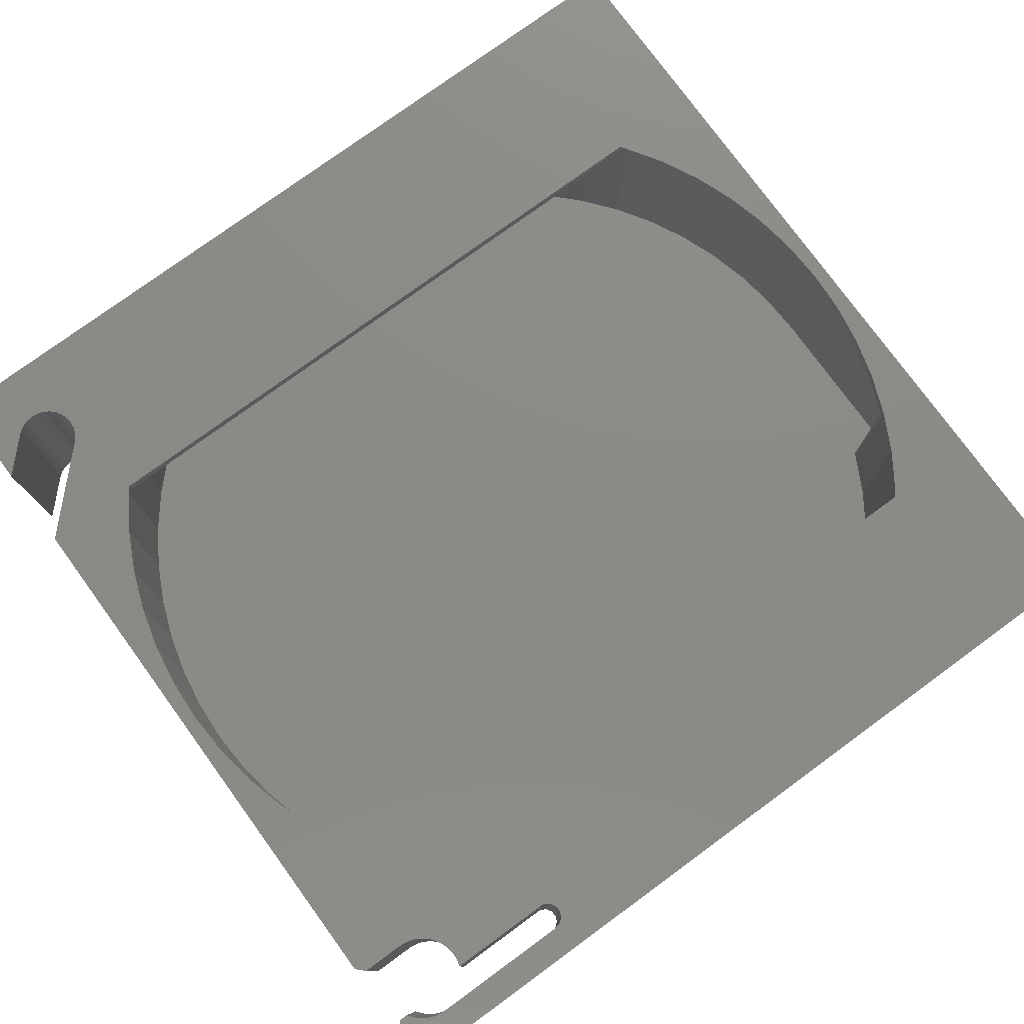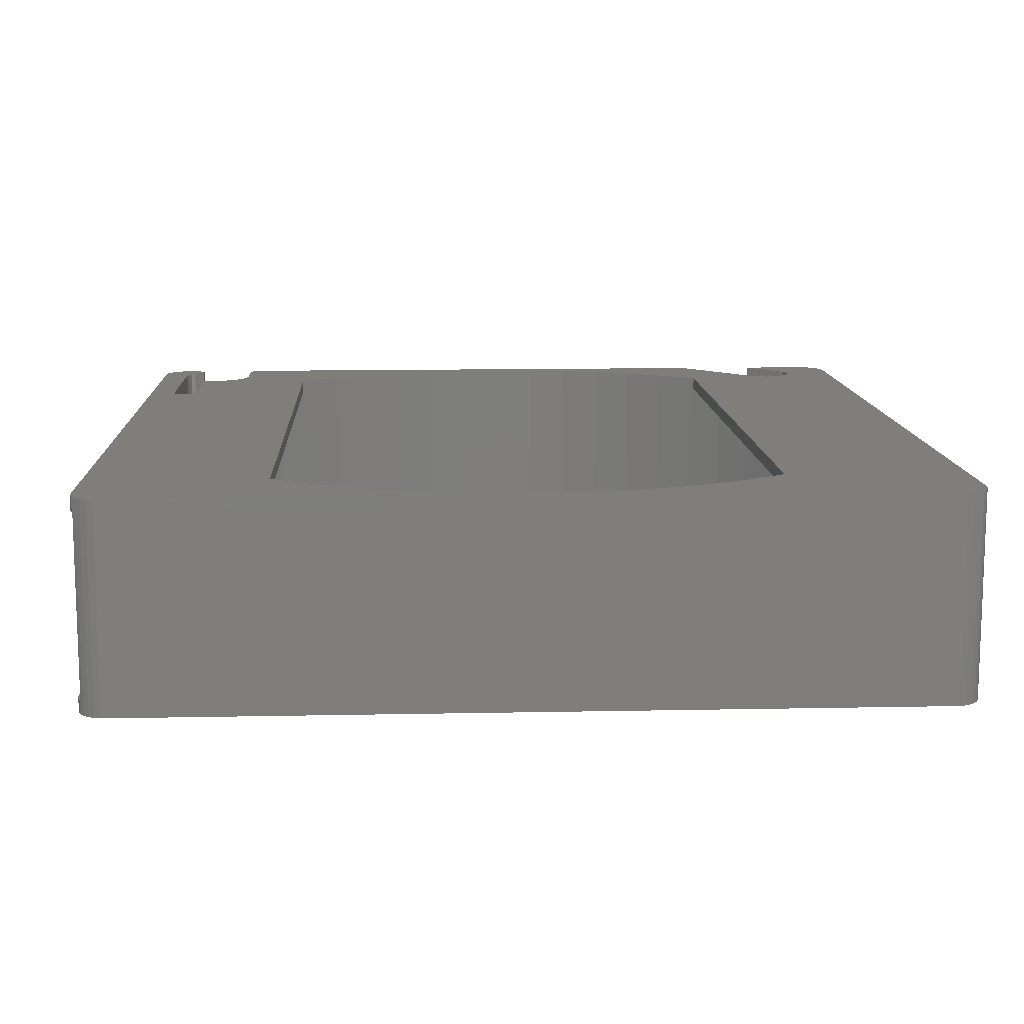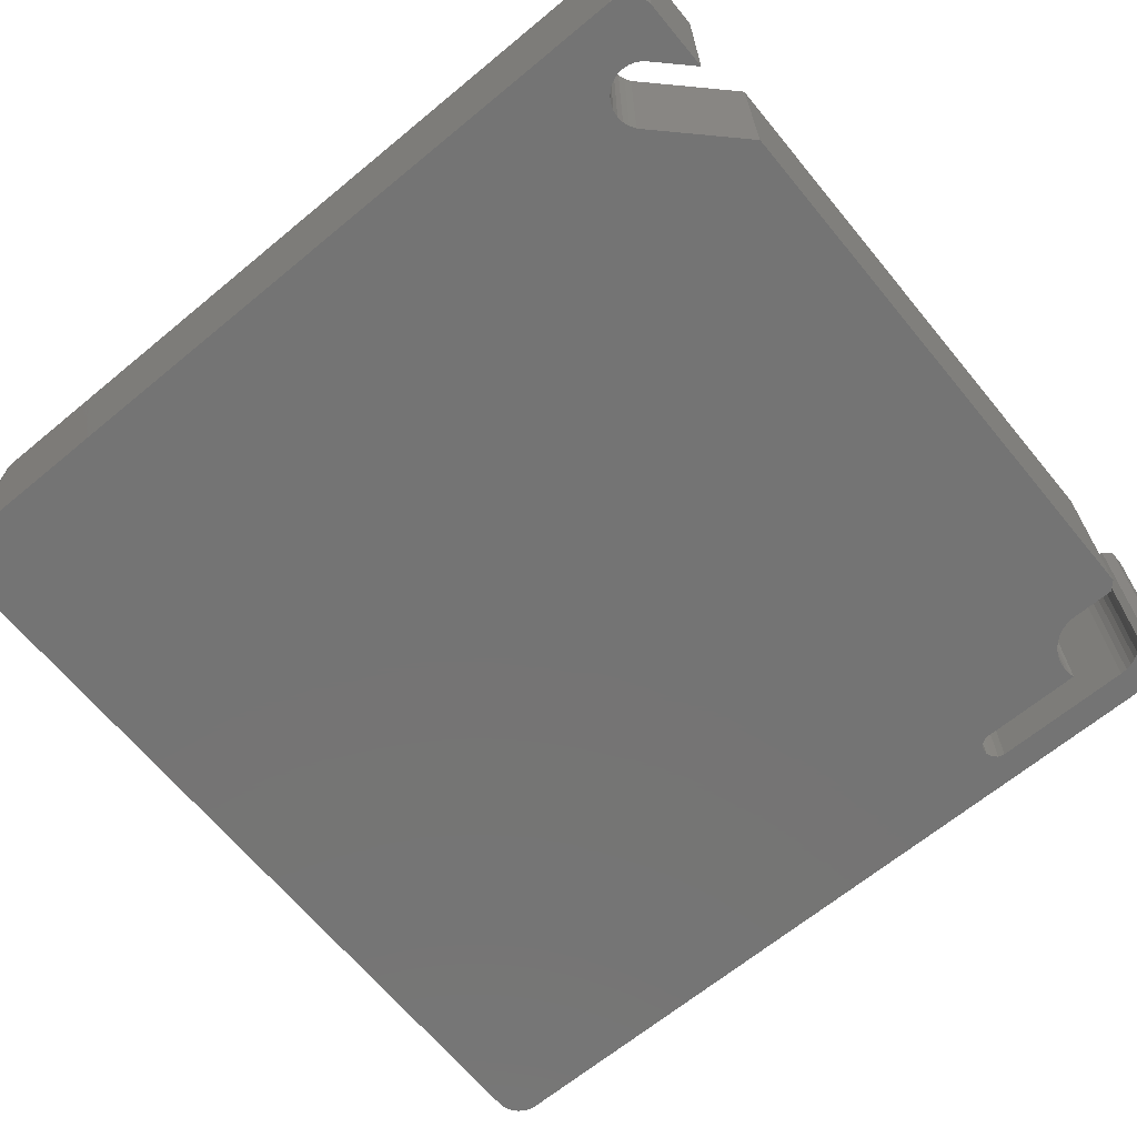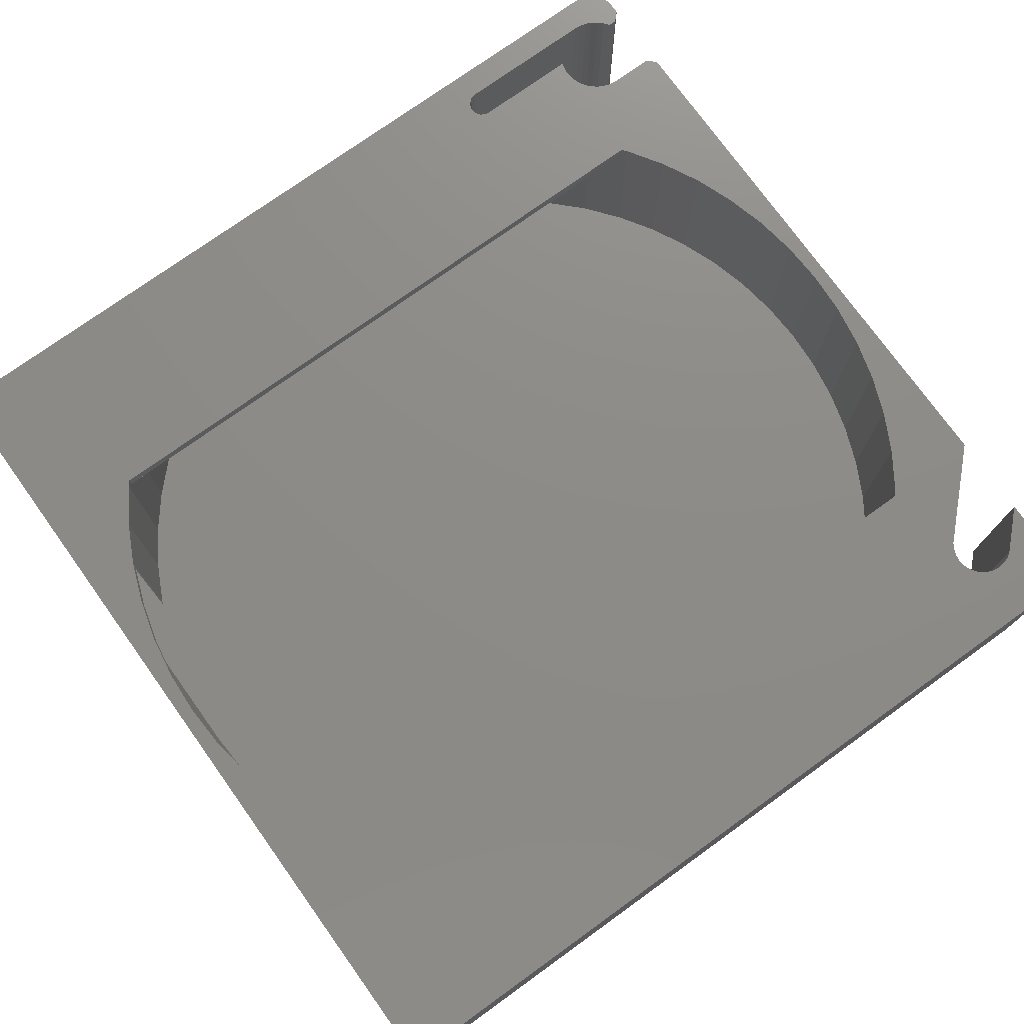
<metadata>
{"format":"stl","ext":"stl","renderer":"f3d","projection":"perspective","resolution":1024,"background":"white","views":[{"elev":77.7,"azim":53.9,"up":"+Z"},{"elev":11.7,"azim":177.2,"up":"+Z"},{"elev":-66.6,"azim":-50.4,"up":"+Z"},{"elev":75.6,"azim":-125.7,"up":"+Z"}]}
</metadata>
<code>
# stl→obj: 295 verts, 590 faces
v 30 0 1
v 29.84 3.136 14
v 29.84 3.136 1
v 30 0 14
v -22.29 20.07 14
v -20.07 22.29 1
v -20.07 22.29 14
v -22.29 20.07 1
v 28.53 9.271 1
v 27.41 12.2 14
v 27.41 12.2 1
v 28.53 9.271 14
v 25.98 15 1
v 24.27 17.63 14
v 24.27 17.63 1
v 25.98 15 14
v 0 30 14
v 3.136 29.84 15
v 0 30 15
v 3.136 29.84 14
v -15 -25.98 1
v -17.63 -24.27 15
v -15 -25.98 15
v -17.63 -24.27 1
v -12.2 27.41 1
v -9.271 28.53 15
v -12.2 27.41 15
v -9.271 28.53 1
v -28.53 -9.271 14
v -29.34 -6.237 1
v -29.34 -6.237 14
v -28.53 -9.271 1
v 29.84 -3.136 1
v 29.84 -3.136 14
v 20.07 -22.29 1
v 22.29 -20.07 14
v 22.29 -20.07 1
v 20.07 -22.29 14
v -29.84 -3.136 14
v -30 0 1
v -30 0 14
v -29.84 -3.136 1
v 0 -30 1
v -3.136 -29.84 15
v 0 -30 15
v -3.136 -29.84 1
v -25.98 -15 14
v -27.41 -12.2 1
v -27.41 -12.2 14
v -25.98 -15 1
v -6.237 29.34 1
v -3.136 29.84 15
v -6.237 29.34 15
v -3.136 29.84 1
v 29.34 6.237 14
v 29.34 6.237 1
v 22.29 20.07 14
v 22.29 20.07 1
v -15 25.98 1
v -15 25.98 15
v 6.237 29.34 15
v 6.237 29.34 14
v 9.271 -28.53 1
v 6.237 -29.34 15
v 9.271 -28.53 15
v 6.237 -29.34 1
v 18 -23.97 14
v 17.63 -24.27 15
v 18 -23.97 15
v 17.63 -24.27 1
v 20.07 22.29 14
v 20.07 22.29 1
v 0 30 1
v 17.63 24.27 15
v 18 23.97 14
v 18 23.97 15
v 17.63 24.27 1
v -24.27 17.63 14
v -24.27 17.63 1
v 15 -25.98 1
v 12.2 -27.41 15
v 15 -25.98 15
v 12.2 -27.41 1
v -12.2 -27.41 1
v -12.2 -27.41 15
v 24.27 -17.63 1
v 25.98 -15 14
v 25.98 -15 1
v 24.27 -17.63 14
v -6.237 -29.34 15
v -6.237 -29.34 1
v 15 25.98 1
v 15 25.98 15
v 9.271 28.53 15
v 9.271 28.53 14
v -25.98 15 14
v -25.98 15 1
v -9.271 -28.53 1
v -9.271 -28.53 15
v -20.07 -22.29 14
v -22.29 -20.07 1
v -22.29 -20.07 14
v -20.07 -22.29 1
v -29.84 3.136 1
v -29.84 3.136 14
v -17.63 24.27 1
v -17.63 24.27 15
v -18 -23.97 14
v -18 -23.97 15
v 29.34 -6.237 1
v 29.34 -6.237 14
v 28.53 -9.271 1
v 28.53 -9.271 14
v -29.34 6.237 1
v -29.34 6.237 14
v -28.53 9.271 1
v -28.53 9.271 14
v 11.96 27.5 14
v 12.2 27.41 15
v 12.2 27.41 1
v 11.96 27.5 1
v 27.41 -12.2 14
v 27.41 -12.2 1
v -27.41 12.2 14
v -27.41 12.2 1
v -18 23.97 14
v -18 23.97 15
v 3.136 -29.84 1
v 3.136 -29.84 15
v -24.27 -17.63 14
v -24.27 -17.63 1
v 30.72 30 1
v 31 29 1
v 30.94 29.48 1
v 30.77 29.93 1
v 31 27.5 1
v 30.72 30 14
v 31 29 14
v 31 27.5 14
v 30.94 29.48 14
v 30.77 29.93 14
v 26.71 -24.47 0
v 27.03 -24.56 15
v 26.71 -24.47 15
v 27.03 -24.56 0
v 24.79 -24.71 0
v 25.25 -24.53 15
v 24.79 -24.71 15
v 25.25 -24.53 0
v 27.62 -29.77 0
v 27.6 -29.78 15
v 27.62 -29.77 15
v 27.6 -29.78 0
v 23.21 -27.3 15
v 23.21 -27.05 0
v 23.21 -27.05 15
v 23.21 -27.3 0
v 28.02 -29.48 0
v 28.36 -29.12 15
v 28.36 -29.12 0
v 28.02 -29.48 15
v 23.7 -25.68 15
v 24.01 -25.29 0
v 24.01 -25.29 15
v 23.7 -25.68 0
v 23.46 -26.11 15
v 23.46 -26.11 0
v 28.63 -28.71 15
v 28.63 -28.71 0
v 23.29 -26.57 0
v 23.29 -26.57 15
v 26.22 -24.4 0
v 26.22 -24.4 15
v 28.83 -28.27 15
v 28.83 -28.27 0
v 24.38 -24.97 15
v 24.38 -24.97 0
v 28.96 -27.79 15
v 28.96 -27.79 0
v 29 -27.3 15
v 29 -27.3 0
v 25.73 -24.42 0
v 25.73 -24.42 15
v 27.6 -30.38 0
v 27.6 -30.38 15
v 23.2 -30.38 15
v 23.2 -27.3 0
v 23.2 -27.3 15
v 23.2 -30.38 0
v 22.6 -30.99 0
v 22.6 -30.99 15
v 28.2 -30.99 15
v 28.2 -30.99 0
v 28.12 -16.11 0
v 28.57 -16.28 15
v 28.12 -16.11 15
v 28.57 -16.28 0
v 27.03 -16.86 0
v 27.03 -16.86 15
v 29 -17.1 15
v 29 -17.1 0
v 27.25 -16.44 0
v 27.65 -16.16 15
v 27.25 -16.44 15
v 27.65 -16.16 0
v 28.89 -16.64 15
v 28.89 -16.64 0
v -25.49 -24.86 0
v -25 -24.8 15
v -25.49 -24.86 15
v -25 -24.8 0
v -24.05 -25.02 0
v -23.63 -25.28 15
v -24.05 -25.02 15
v -23.63 -25.28 0
v -24.51 -24.86 0
v -24.51 -24.86 15
v -17.92 -30.99 15
v -17.92 -30.99 0
v -24.11 -30.99 15
v -26.72 -28.37 0
v -26.72 -28.37 15
v -24.11 -30.99 0
v -26.98 -27.95 15
v -27.14 -27.49 0
v -27.14 -27.49 15
v -26.98 -27.95 0
v -26.98 -26.05 15
v -26.72 -25.63 0
v -26.72 -25.63 15
v -26.98 -26.05 0
v -27.14 -26.51 15
v -27.14 -26.51 0
v -27.2 -27 0
v -27.2 -27 15
v -26.37 -25.28 0
v -26.37 -25.28 15
v -25.95 -25.02 15
v -25.95 -25.02 0
v -30.14 -30.65 0
v -29.71 -30.87 15
v -30.14 -30.65 15
v -29.71 -30.87 0
v -31 -29 0
v -31 29 15
v -31 29 0
v -31 -29 15
v 30.5 30.33 15
v 30.5 30.33 0
v 30.77 29.93 15
v 30.77 29.93 0
v 29.24 30.99 0
v -29.24 30.99 15
v 29.24 30.99 15
v -29.24 30.99 0
v -30.77 -29.93 0
v -30.94 -29.48 15
v -30.94 -29.48 0
v -30.77 -29.93 15
v -29.24 -30.99 15
v -29.24 -30.99 0
v 29.24 -30.99 15
v 29.24 -30.99 0
v 30.94 29.48 0
v 30.94 29.48 15
v 30.77 -29.93 15
v 30.94 -29.48 0
v 30.94 -29.48 15
v 30.77 -29.93 0
v 30.14 30.65 15
v 30.14 30.65 0
v 30.14 -30.65 0
v 30.5 -30.33 15
v 30.14 -30.65 15
v 30.5 -30.33 0
v 31 29 15
v 31 -29 15
v 31 29 0
v 31 -29 0
v -29.71 30.87 15
v -29.71 30.87 0
v -30.14 30.65 15
v -30.14 30.65 0
v -30.5 -30.33 0
v -30.5 -30.33 15
v -30.5 30.33 15
v -30.5 30.33 0
v -30.94 29.48 15
v -30.94 29.48 0
v 29.71 -30.87 0
v 29.71 -30.87 15
v 29.71 30.87 0
v -30.77 29.93 0
v -30.77 29.93 15
v 29.71 30.87 15
f 1 2 3
f 2 1 4
f 5 6 7
f 6 5 8
f 9 10 11
f 10 9 12
f 13 14 15
f 14 13 16
f 17 18 19
f 18 17 20
f 21 22 23
f 22 21 24
f 25 26 27
f 26 25 28
f 29 30 31
f 30 29 32
f 33 4 1
f 4 33 34
f 35 36 37
f 36 35 38
f 39 40 41
f 40 39 42
f 43 44 45
f 44 43 46
f 47 48 49
f 48 47 50
f 51 52 53
f 52 51 54
f 3 55 56
f 55 3 2
f 15 57 58
f 57 15 14
f 59 27 60
f 27 59 25
f 20 61 18
f 61 20 62
f 63 64 65
f 64 63 66
f 38 35 67
f 67 68 69
f 70 67 35
f 67 70 68
f 58 71 72
f 71 58 57
f 52 17 19
f 54 17 52
f 17 54 73
f 74 75 76
f 77 75 74
f 72 75 77
f 75 72 71
f 78 8 5
f 8 78 79
f 56 12 9
f 12 56 55
f 80 81 82
f 81 80 83
f 84 23 85
f 23 84 21
f 86 87 88
f 87 86 89
f 46 90 44
f 90 46 91
f 92 74 93
f 74 92 77
f 28 53 26
f 53 28 51
f 37 89 86
f 89 37 36
f 62 94 61
f 94 62 95
f 96 79 78
f 79 96 97
f 98 85 99
f 85 98 84
f 100 101 102
f 101 100 103
f 41 104 105
f 104 41 40
f 106 60 107
f 60 106 59
f 11 16 13
f 16 11 10
f 83 65 81
f 65 83 63
f 22 108 109
f 24 108 22
f 103 108 24
f 108 103 100
f 110 34 33
f 34 110 111
f 112 111 110
f 111 112 113
f 105 114 115
f 114 105 104
f 115 116 117
f 116 115 114
f 118 94 95
f 94 118 119
f 120 118 121
f 118 120 119
f 88 122 123
f 122 88 87
f 91 99 90
f 99 91 98
f 31 42 39
f 42 31 30
f 124 97 96
f 97 124 125
f 7 6 126
f 126 107 127
f 106 126 6
f 126 106 107
f 49 32 29
f 32 49 48
f 70 82 68
f 82 70 80
f 128 45 129
f 45 128 43
f 66 129 64
f 129 66 128
f 120 93 119
f 93 120 92
f 123 113 112
f 113 123 122
f 117 125 124
f 125 117 116
f 130 50 47
f 50 130 131
f 102 131 130
f 131 102 101
f 132 133 134
f 132 134 135
f 133 132 136
f 132 121 136
f 121 66 63
f 121 128 66
f 73 121 132
f 73 128 121
f 73 43 128
f 54 43 73
f 54 46 43
f 51 46 54
f 51 91 46
f 28 91 51
f 28 98 91
f 25 98 28
f 25 84 98
f 59 84 25
f 59 21 84
f 106 21 59
f 106 24 21
f 6 24 106
f 6 103 24
f 8 103 6
f 8 101 103
f 79 101 8
f 79 131 101
f 97 131 79
f 97 50 131
f 125 50 97
f 125 48 50
f 116 48 125
f 116 32 48
f 114 32 116
f 114 30 32
f 104 30 114
f 104 42 30
f 42 104 40
f 3 33 1
f 56 33 3
f 56 110 33
f 9 110 56
f 9 112 110
f 11 112 9
f 11 123 112
f 13 123 11
f 13 88 123
f 15 88 13
f 15 86 88
f 58 86 15
f 58 37 86
f 72 37 58
f 72 35 37
f 77 35 72
f 77 70 35
f 92 70 77
f 92 80 70
f 121 92 120
f 92 121 80
f 80 121 83
f 83 121 63
f 137 138 139
f 138 137 140
f 140 137 141
f 118 137 139
f 95 137 118
f 62 137 95
f 20 137 62
f 137 20 17
f 73 137 17
f 137 73 132
f 136 118 139
f 118 136 121
f 142 143 144
f 143 142 145
f 146 147 148
f 147 146 149
f 150 151 152
f 151 150 153
f 154 155 156
f 155 154 157
f 158 159 160
f 159 158 161
f 162 163 164
f 163 162 165
f 166 165 162
f 165 166 167
f 160 168 169
f 168 160 159
f 156 170 171
f 170 156 155
f 172 144 173
f 144 172 142
f 169 174 175
f 174 169 168
f 163 176 164
f 176 163 177
f 177 148 176
f 148 177 146
f 158 152 161
f 152 158 150
f 171 167 166
f 167 171 170
f 175 178 179
f 178 175 174
f 179 180 181
f 180 179 178
f 182 173 183
f 173 182 172
f 149 183 147
f 183 149 182
f 184 151 153
f 151 184 185
f 186 187 188
f 187 186 189
f 187 154 188
f 154 187 157
f 190 186 191
f 186 190 189
f 184 192 185
f 192 184 193
f 194 195 196
f 195 194 197
f 143 198 199
f 198 143 145
f 181 200 201
f 200 181 180
f 202 203 204
f 203 202 205
f 199 202 204
f 202 199 198
f 205 196 203
f 196 205 194
f 201 206 207
f 206 201 200
f 207 195 197
f 195 207 206
f 208 209 210
f 209 208 211
f 212 213 214
f 213 212 215
f 216 214 217
f 214 216 212
f 215 218 213
f 218 215 219
f 220 221 222
f 221 220 223
f 224 225 226
f 225 224 227
f 222 227 224
f 227 222 221
f 228 229 230
f 229 228 231
f 232 231 228
f 231 232 233
f 226 234 235
f 234 226 225
f 235 233 232
f 233 235 234
f 230 236 237
f 236 230 229
f 211 217 209
f 217 211 216
f 236 238 237
f 238 236 239
f 239 210 238
f 210 239 208
f 240 241 242
f 241 240 243
f 244 245 246
f 245 244 247
f 248 137 249
f 250 137 248
f 137 250 141
f 132 249 137
f 251 132 135
f 132 251 249
f 252 253 254
f 253 252 255
f 256 257 258
f 257 256 259
f 243 260 241
f 260 243 261
f 193 262 192
f 262 193 263
f 261 220 260
f 220 261 223
f 219 191 218
f 191 219 190
f 134 251 135
f 251 134 264
f 265 141 250
f 141 265 140
f 266 267 268
f 267 266 269
f 249 270 248
f 270 249 271
f 272 273 274
f 273 272 275
f 276 139 138
f 139 277 136
f 277 139 276
f 136 278 133
f 279 136 277
f 136 279 278
f 255 280 253
f 280 255 281
f 258 247 244
f 247 258 257
f 281 282 280
f 282 281 283
f 284 259 256
f 259 284 285
f 268 279 277
f 279 268 267
f 284 242 285
f 242 284 240
f 283 286 282
f 286 283 287
f 273 269 266
f 269 273 275
f 246 288 289
f 288 246 245
f 290 274 291
f 274 290 272
f 263 291 262
f 291 263 290
f 227 244 225
f 244 227 261
f 221 261 227
f 261 221 223
f 189 190 187
f 157 187 155
f 145 142 198
f 169 279 267
f 279 201 278
f 169 267 269
f 207 278 201
f 169 269 275
f 197 278 207
f 169 275 272
f 194 278 197
f 160 272 290
f 205 278 194
f 160 290 263
f 202 278 205
f 279 181 201
f 279 179 181
f 279 175 179
f 279 169 175
f 272 160 169
f 158 263 193
f 263 158 160
f 184 158 193
f 158 184 150
f 150 184 153
f 278 252 264
f 264 252 251
f 251 252 249
f 249 252 271
f 271 252 292
f 278 202 252
f 215 202 198
f 172 198 142
f 182 198 172
f 149 198 182
f 146 198 149
f 177 198 146
f 163 198 177
f 165 198 163
f 219 198 165
f 219 165 167
f 219 167 170
f 219 170 155
f 190 155 187
f 219 155 190
f 198 219 215
f 246 202 215
f 246 215 212
f 246 212 216
f 246 216 211
f 246 211 208
f 246 208 239
f 246 239 236
f 244 236 229
f 225 244 234
f 234 244 233
f 202 255 252
f 244 229 231
f 233 244 231
f 244 261 243
f 236 244 246
f 244 243 240
f 202 246 255
f 244 240 284
f 255 246 281
f 244 284 256
f 281 246 283
f 244 256 258
f 283 246 287
f 287 246 293
f 293 246 289
f 289 294 293
f 294 289 288
f 271 295 270
f 295 271 292
f 133 264 134
f 264 133 278
f 276 140 265
f 140 276 138
f 254 276 265
f 276 200 277
f 254 265 250
f 180 277 200
f 254 250 248
f 178 277 180
f 254 248 270
f 174 277 178
f 254 270 295
f 168 277 174
f 276 254 76
f 277 168 268
f 268 168 266
f 276 206 200
f 276 195 206
f 276 196 195
f 276 76 196
f 196 76 203
f 203 76 204
f 199 144 143
f 199 173 144
f 69 204 76
f 204 69 199
f 199 183 173
f 148 199 69
f 199 147 183
f 199 148 147
f 148 69 176
f 176 69 164
f 164 69 162
f 162 69 166
f 156 188 154
f 188 191 186
f 68 188 156
f 166 69 171
f 171 69 156
f 254 74 76
f 254 93 74
f 254 119 93
f 254 94 119
f 254 61 94
f 254 18 61
f 254 19 18
f 209 109 127
f 109 214 213
f 109 217 214
f 109 209 217
f 127 210 209
f 245 210 127
f 210 245 238
f 238 245 237
f 247 237 245
f 237 247 230
f 230 247 228
f 245 127 253
f 107 253 127
f 60 253 107
f 27 253 60
f 26 253 27
f 53 253 26
f 52 253 53
f 19 253 52
f 253 19 254
f 266 168 273
f 273 168 274
f 159 274 168
f 274 159 291
f 291 159 262
f 161 262 159
f 262 161 192
f 185 161 152
f 185 152 151
f 161 185 192
f 68 156 69
f 188 68 191
f 82 191 68
f 81 191 82
f 65 191 81
f 64 191 65
f 129 191 64
f 45 191 129
f 45 218 191
f 44 218 45
f 90 218 44
f 99 218 90
f 85 218 99
f 23 218 85
f 22 218 23
f 213 22 109
f 22 213 218
f 222 260 220
f 224 260 222
f 247 224 226
f 247 226 235
f 228 247 232
f 245 253 280
f 232 247 235
f 245 280 282
f 224 247 260
f 245 282 286
f 260 247 241
f 245 286 294
f 241 247 242
f 245 294 288
f 242 247 285
f 285 247 259
f 259 247 257
f 292 254 295
f 254 292 252
f 293 286 287
f 286 293 294
f 34 2 4
f 111 2 34
f 111 55 2
f 113 55 111
f 113 12 55
f 122 12 113
f 122 10 12
f 87 10 122
f 87 16 10
f 89 16 87
f 89 14 16
f 36 14 89
f 36 57 14
f 38 57 36
f 38 71 57
f 67 71 38
f 71 67 75
f 100 126 108
f 100 7 126
f 102 7 100
f 102 5 7
f 130 5 102
f 130 78 5
f 47 78 130
f 47 96 78
f 49 96 47
f 49 124 96
f 29 124 49
f 29 117 124
f 31 117 29
f 31 115 117
f 39 115 31
f 39 105 115
f 105 39 41
f 67 76 75
f 76 67 69
f 109 126 127
f 126 109 108

</code>
